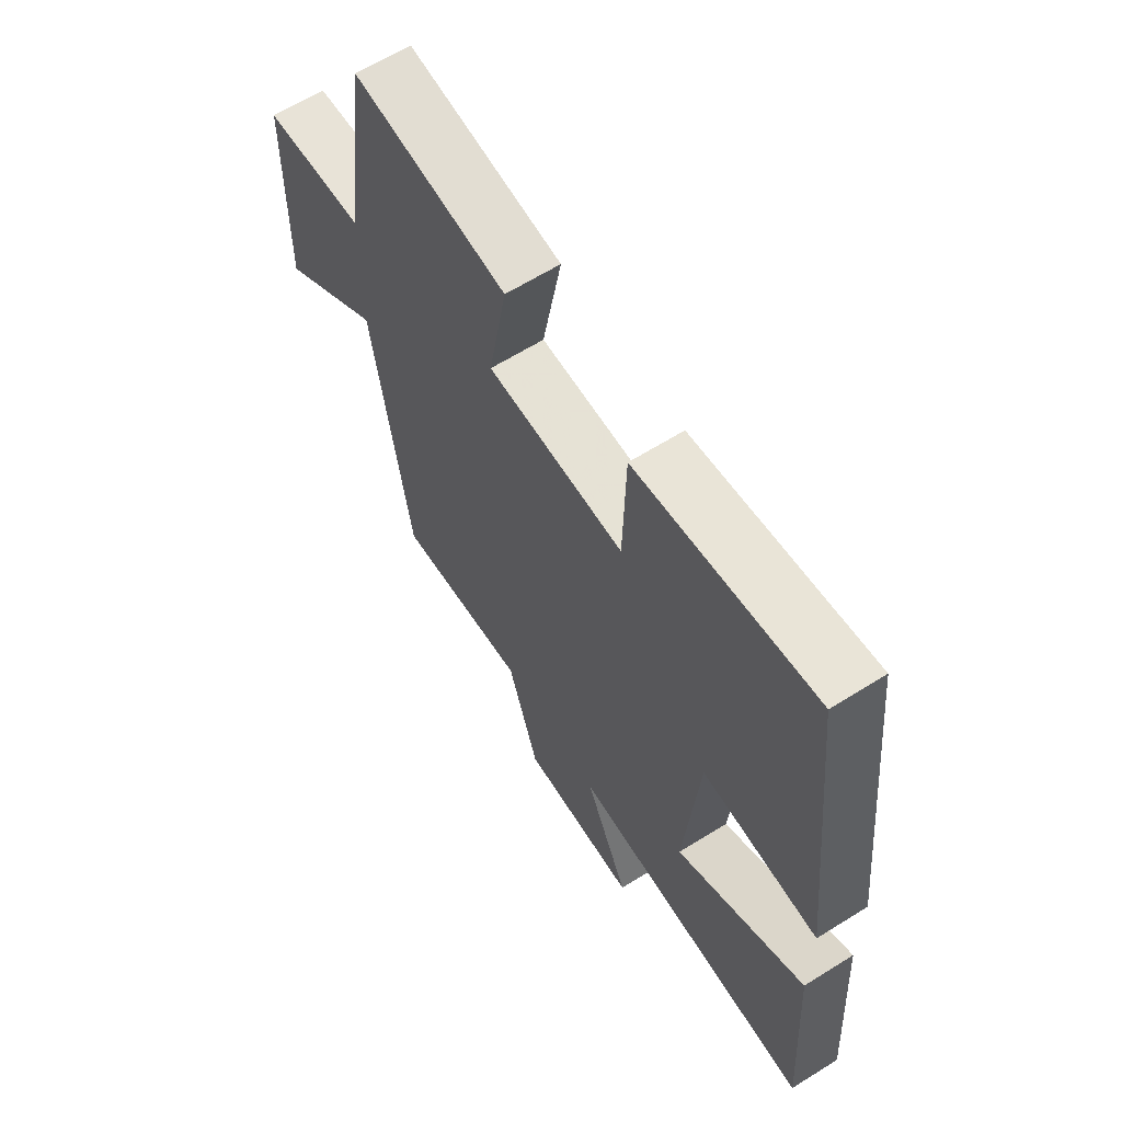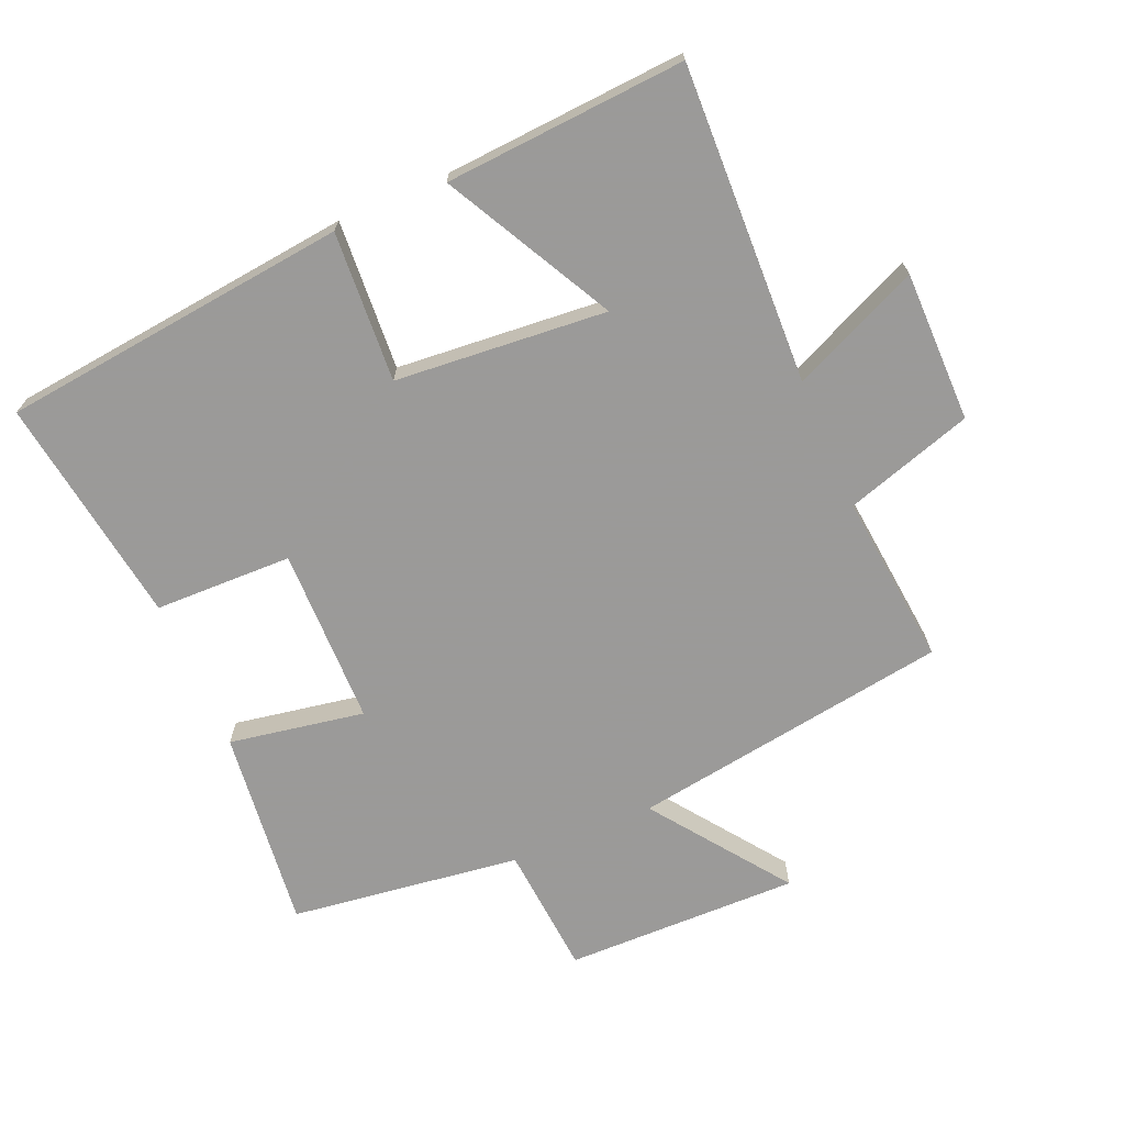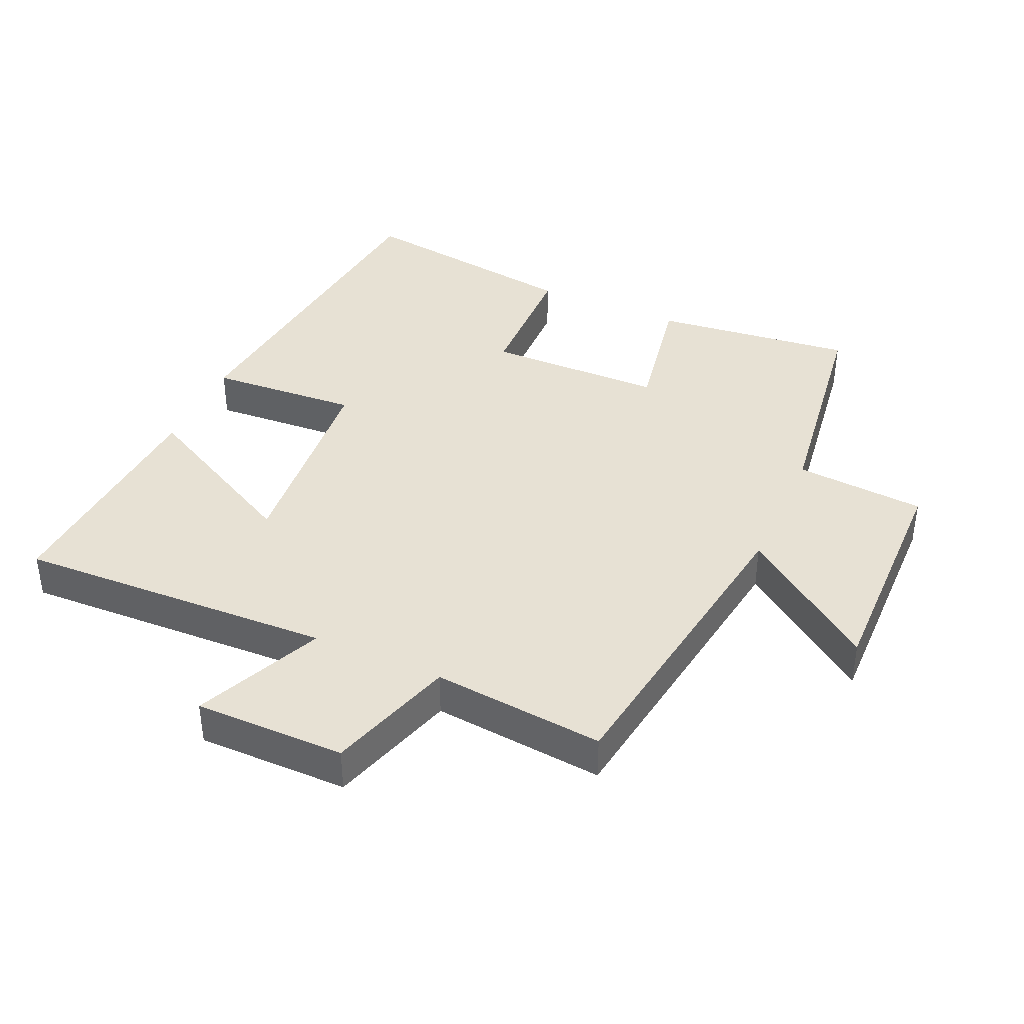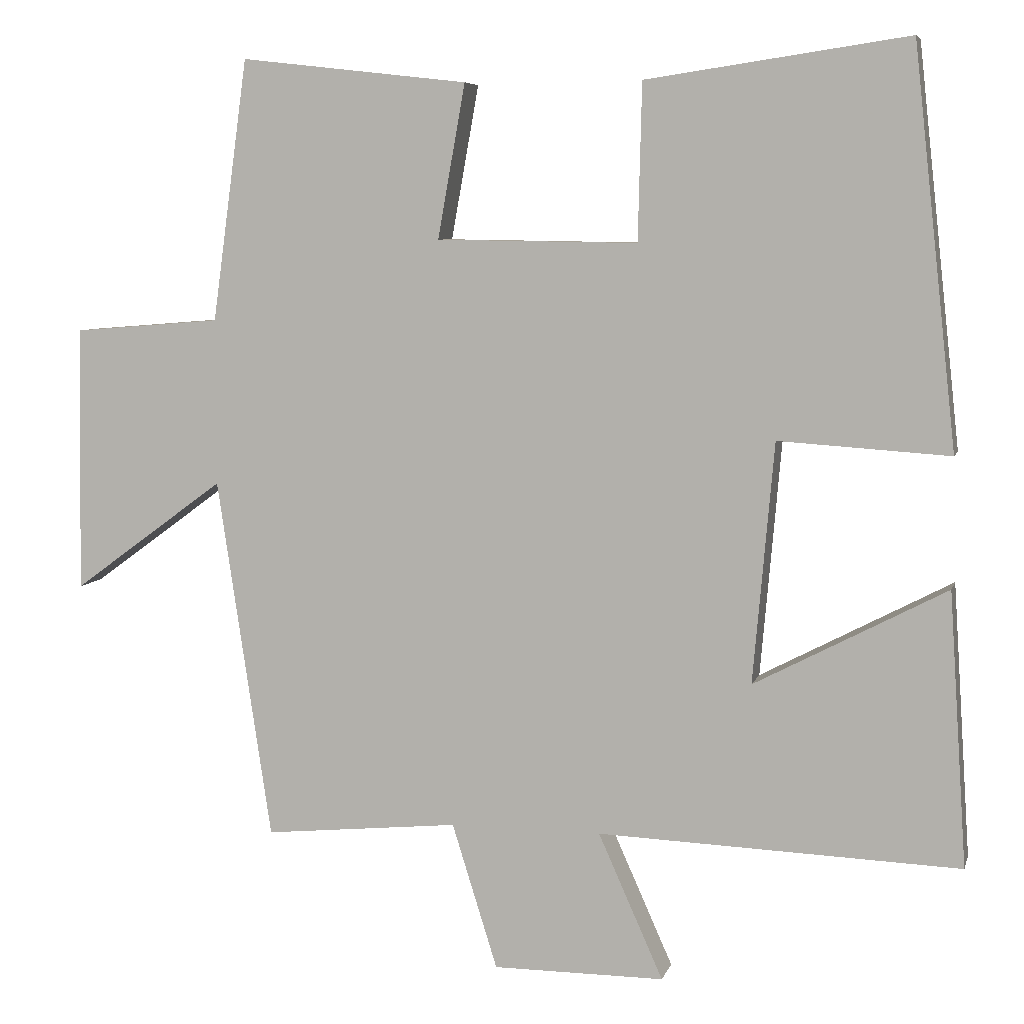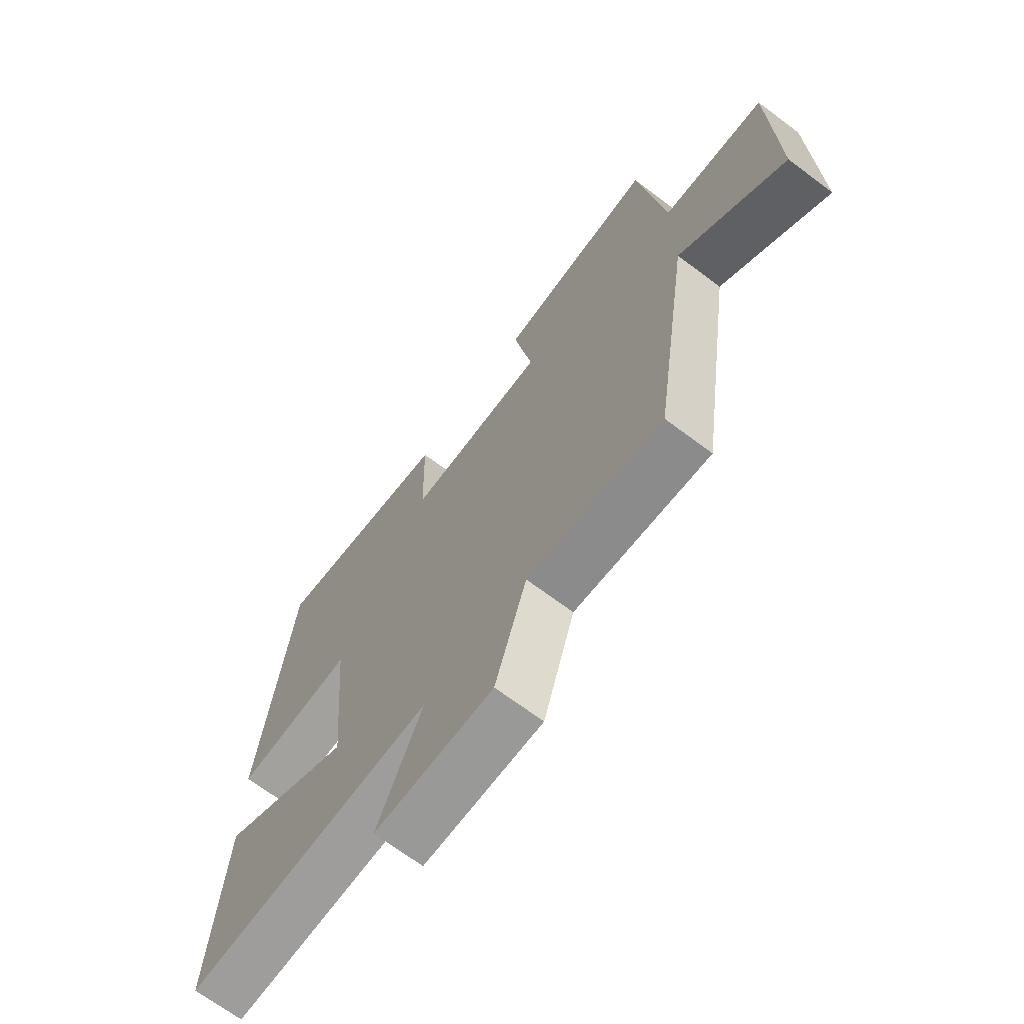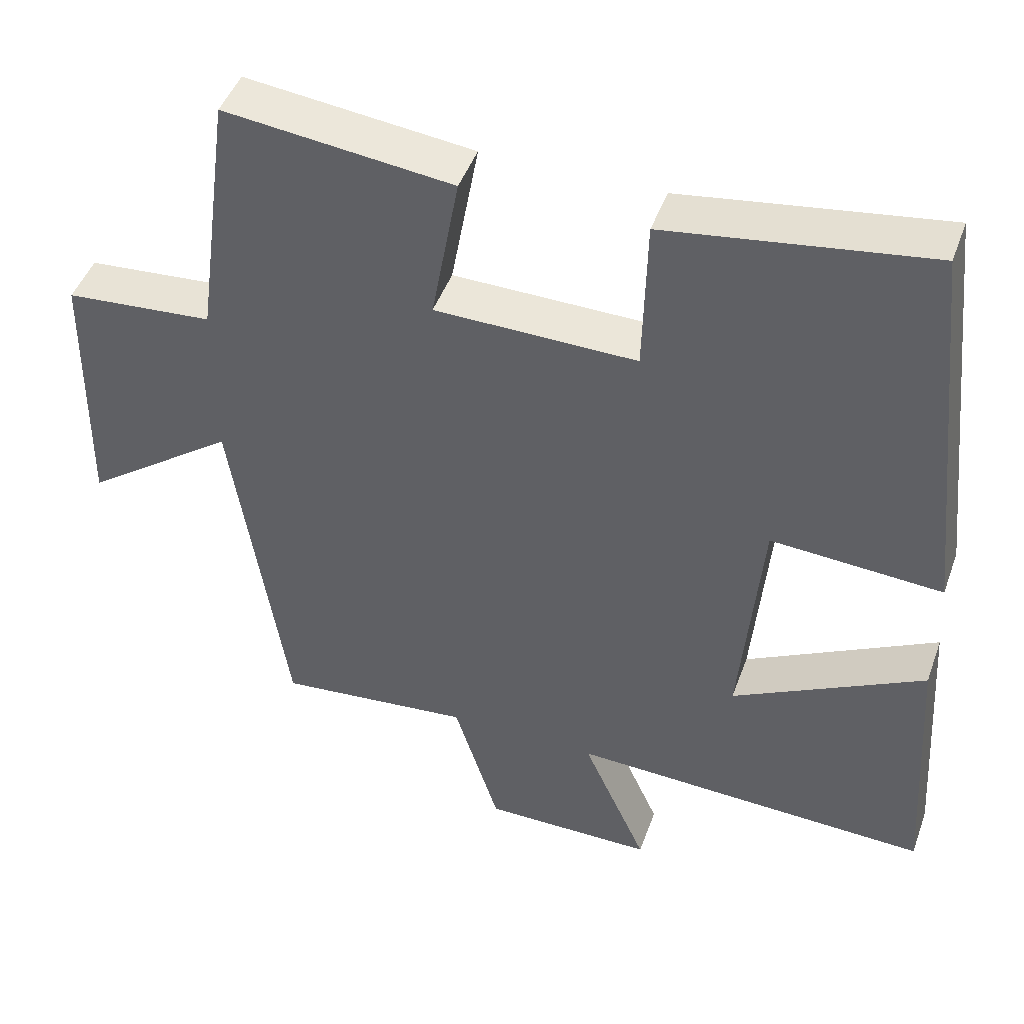
<metadata>
{"format":"obj","ext":"obj","renderer":"f3d","projection":"perspective","resolution":1024,"background":"white","views":[{"elev":63.5,"azim":57.7,"up":"+Z"},{"elev":-69.5,"azim":113.3,"up":"+Y"},{"elev":39.6,"azim":-156.0,"up":"+Y"},{"elev":6.6,"azim":14.0,"up":"+Z"},{"elev":-68.8,"azim":-126.9,"up":"+Z"},{"elev":46.2,"azim":19.4,"up":"+Z"}]}
</metadata>
<code>
v 0.524 0.07 -0.518
v 0.039 0.07 -0.5
v 0.126 0.07 -0.695
v -0.104 0.07 -0.695
v -0.165 0.07 -0.5
v -0.427 0.07 -0.526
v -0.5 0.07 -0.04
v -0.705 0.07 -0.19
v -0.699 0.07 0.168
v -0.5 0.07 0.184
v -0.452 0.07 0.535
v -0.146 0.07 0.5
v -0.183 0.07 0.294
v 0.087 0.07 0.29
v 0.092 0.07 0.5
v 0.442 0.07 0.551
v 0.5 0.07 0.02
v 0.271 0.07 0.035
v 0.243 0.07 -0.287
v 0.5 0.07 -0.152
v 0.524 0 -0.518
v 0.039 0 -0.5
v 0.126 0 -0.695
v -0.104 0 -0.695
v -0.165 0 -0.5
v -0.427 0 -0.526
v -0.5 0 -0.04
v -0.705 0 -0.19
v -0.699 0 0.168
v -0.5 0 0.184
v -0.452 0 0.535
v -0.146 0 0.5
v -0.183 0 0.294
v 0.087 0 0.29
v 0.092 0 0.5
v 0.442 0 0.551
v 0.5 0 0.02
v 0.271 0 0.035
v 0.243 0 -0.287
v 0.5 0 -0.152
f 19 20 1 2
f 18 19 2
f 16 17 18
f 15 16 18
f 14 15 18
f 13 14 18 2
f 10 11 12 13
f 10 13 2
f 7 8 9 10
f 5 6 7 10
f 5 10 2 3
f 3 4 5
f 22 21 40 39
f 22 39 38
f 38 37 36
f 38 36 35
f 38 35 34
f 22 38 34 33
f 33 32 31 30
f 22 33 30
f 30 29 28 27
f 30 27 26 25
f 23 22 30 25
f 25 24 23
f 1 21 22 2
f 2 22 23 3
f 3 23 24 4
f 4 24 25 5
f 5 25 26 6
f 6 26 27 7
f 7 27 28 8
f 8 28 29 9
f 9 29 30 10
f 10 30 31 11
f 11 31 32 12
f 12 32 33 13
f 13 33 34 14
f 14 34 35 15
f 15 35 36 16
f 16 36 37 17
f 17 37 38 18
f 18 38 39 19
f 19 39 40 20
f 20 40 21 1

</code>
